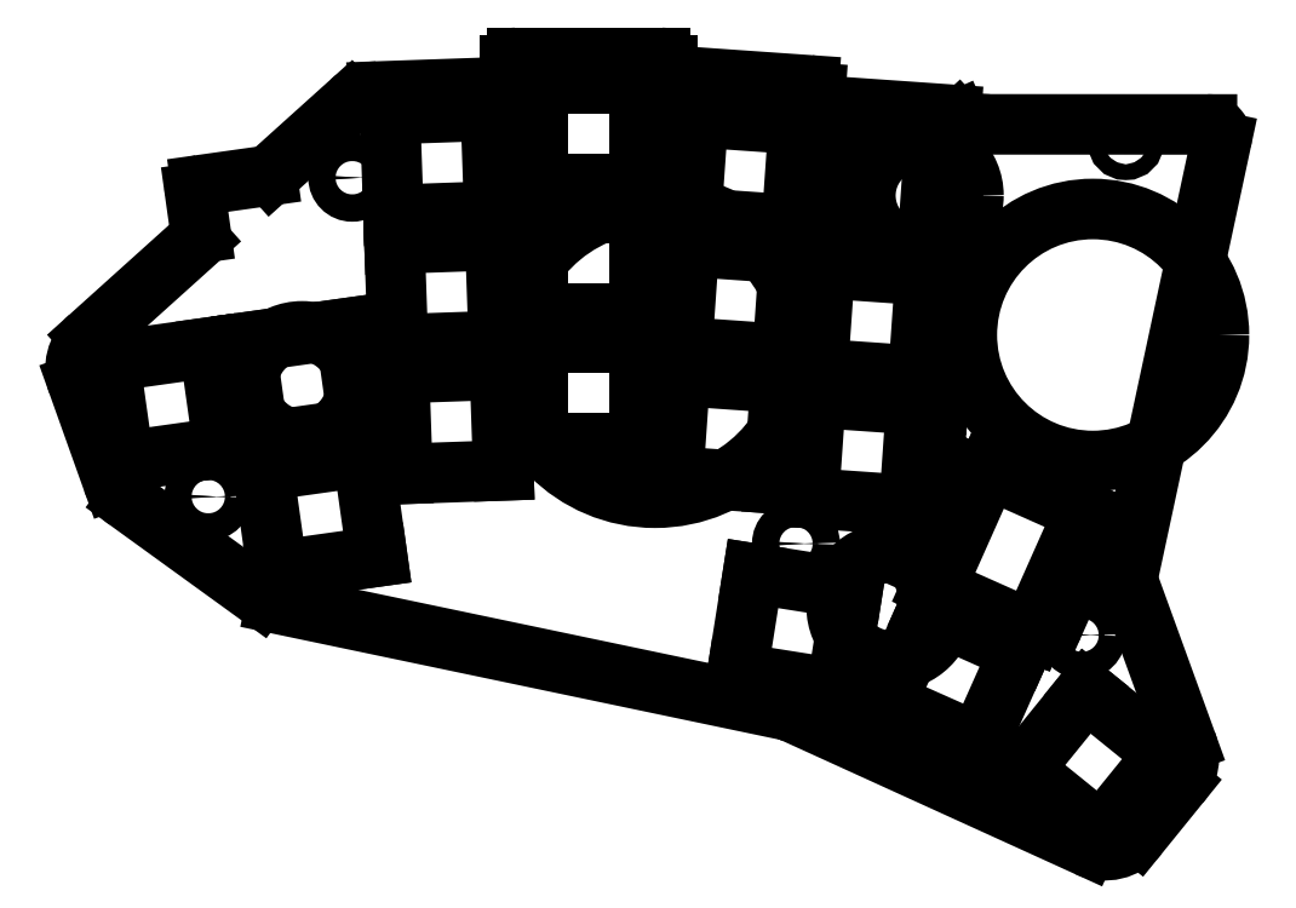
<metadata>
{"format":"dxf","ext":"dxf","renderer":"ezdxf+matplotlib","layout":"modelspace","background":"white","min_lineweight":24,"dpi":150}
</metadata>
<code>
0
SECTION
2
ENTITIES
0
LINE
8
0
10
-18.88
20
45.48
11
-9.757
21
46.76
0
LINE
8
0
10
-18.96
20
38.84
11
-19.73
21
44.35
0
LINE
8
0
10
24.9
20
63.15
11
44.9
21
63.15
0
LINE
8
0
10
45.9
20
62.15
11
45.9
21
61.64
0
LINE
8
0
10
23.9
20
60.07
11
23.9
21
62.15
0
LINE
8
0
10
46.83
20
60.64
11
65.44
21
59.34
0
LINE
8
0
10
66.37
20
58.27
11
66.32
21
57.57
0
LINE
8
0
10
67.25
20
56.5
11
85.21
21
55.25
0
ARC
8
0
10
85.14
20
54.25
40
1
50
356
51
86
0
ARC
8
0
10
67.32
20
57.5
40
1
50
176
51
266
0
ARC
8
0
10
65.38
20
58.34
40
1
50
356
51
86
0
ARC
8
0
10
46.9
20
61.64
40
1
50
180
51
266
0
ARC
8
0
10
44.9
20
62.15
40
1
50
0
51
90
0
ARC
8
0
10
24.9
20
62.15
40
1
50
90
51
180
0
ARC
8
0
10
-18.74
20
44.49
40
1
50
98
51
188
0
LINE
8
0
10
108.9
20
-7.117
11
117.9
21
-31.89
0
LINE
8
0
10
116.9
20
-37.71
11
111.2
21
-44.68
0
LINE
8
0
10
104.1
20
-46.36
11
63.4
21
-27.83
0
LINE
8
0
10
62.15
20
-27.42
11
-8.488
21
-12.62
0
LINE
8
0
10
-10.78
20
-11.61
11
-29.08
21
1.645
0
LINE
8
0
10
-31.21
20
4.487
11
-36
21
17.89
0
LINE
8
0
10
-34.36
20
24.37
11
-19.28
21
37.96
0
LINE
8
0
10
-9.227
20
47.01
11
1.783
21
56.93
0
LINE
8
0
10
5.589
20
58.47
11
22.93
21
59.07
0
ARC
8
0
10
112.2
20
-33.94
40
6
50
321
51
19.95
0
ARC
8
0
10
106.6
20
-40.9
40
6
50
245.5
51
321
0
ARC
8
0
10
60.92
20
-33.29
40
6
50
65.51
51
78.17
0
ARC
8
0
10
-7.258
20
-6.75
40
6
50
234.1
51
258.2
0
ARC
8
0
10
-25.56
20
6.504
40
6
50
199.6
51
234.1
0
ARC
8
0
10
-30.34
20
19.91
40
6
50
132
51
199.6
0
ARC
8
0
10
5.799
20
52.47
40
6
50
92
51
132
0
ARC
8
0
10
-9.896
20
47.75
40
1
50
278
51
312
0
ARC
8
0
10
22.9
20
60.07
40
1
50
272
51
0
0
ARC
8
0
10
110.5
20
-44.05
40
1
50
321
51
321
0
ARC
8
0
10
104.5
20
-45.45
40
1
50
245.5
51
245.5
0
ARC
8
0
10
62.99
20
-28.74
40
1
50
65.51
51
65.51
0
ARC
8
0
10
-10.19
20
-10.8
40
1
50
234.1
51
234.1
0
ARC
8
0
10
-35.05
20
18.23
40
1
50
199.6
51
199.6
0
ARC
8
0
10
-19.95
20
38.7
40
1
50
312
51
8
0
LINE
8
0
10
86.12
20
54.43
11
86.22
21
54.21
0
LINE
8
0
10
86.22
20
54.21
11
86.39
21
54.03
0
LINE
8
0
10
86.39
20
54.03
11
86.92
21
53.91
0
LINE
8
0
10
86.92
20
53.91
11
120.7
21
53.9
0
LINE
8
0
10
122.7
20
51.48
11
109.7
21
-9.289
0
ARC
8
0
10
120.7
20
51.9
40
2
50
347.9
51
89.98
0
LINE
8
0
10
83.69
20
19.27
11
83.42
21
15.28
0
LINE
8
0
10
82.95
20
8.603
11
83.42
21
15.28
0
LINE
8
0
10
84.67
20
33.23
11
85.4
21
43.71
0
LINE
8
0
10
84.67
20
33.23
11
84.15
21
25.75
0
LINE
8
0
10
84.15
20
25.75
11
83.69
21
19.27
0
LINE
8
0
10
86.14
20
54.18
11
85.4
21
43.71
0
LINE
8
0
10
83.49
20
7.642
11
87.19
21
5.754
0
LINE
8
0
10
105
20
-3.347
11
106
21
-3.819
0
ARC
8
0
10
103.2
20
-9.164
40
6
50
19.95
51
62.97
0
ARC
8
0
10
83.95
20
8.533
40
1
50
176
51
243
0
ARC
8
0
10
87.65
20
6.645
40
1
50
243
51
257.5
0
ARC
8
0
10
105.5
20
-2.456
40
1
50
234.5
51
243
0
ARC
8
0
10
107.9
20
-7.458
40
1
50
19.95
51
19.95
0
LINE
8
0
10
-8.324
20
-8.072
11
5.54
21
-6.123
0
LINE
8
0
10
5.54
20
-6.123
11
3.592
21
7.741
0
LINE
8
0
10
3.592
20
7.741
11
-10.27
21
5.792
0
LINE
8
0
10
-10.27
20
5.792
11
-8.324
21
-8.072
0
LINE
8
0
10
-10.83
20
9.753
11
3.035
21
11.7
0
LINE
8
0
10
3.035
20
11.7
11
1.087
21
25.57
0
LINE
8
0
10
1.087
20
25.57
11
-12.78
21
23.62
0
LINE
8
0
10
-12.78
20
23.62
11
-10.83
21
9.753
0
LINE
8
0
10
-29.64
20
7.109
11
-15.78
21
9.057
0
LINE
8
0
10
-15.78
20
9.057
11
-17.73
21
22.92
0
LINE
8
0
10
-17.73
20
22.92
11
-31.59
21
20.97
0
LINE
8
0
10
-31.59
20
20.97
11
-29.64
21
7.109
0
LINE
8
0
10
9.061
20
5.355
11
23.05
21
5.844
0
LINE
8
0
10
23.05
20
5.844
11
22.56
21
19.84
0
LINE
8
0
10
22.56
20
19.84
11
8.572
21
19.35
0
LINE
8
0
10
8.572
20
19.35
11
9.061
21
5.355
0
LINE
8
0
10
8.432
20
23.34
11
22.42
21
23.83
0
LINE
8
0
10
22.42
20
23.83
11
21.94
21
37.82
0
LINE
8
0
10
21.94
20
37.82
11
7.944
21
37.34
0
LINE
8
0
10
7.944
20
37.34
11
8.432
21
23.34
0
LINE
8
0
10
7.804
20
41.33
11
21.8
21
41.82
0
LINE
8
0
10
21.8
20
41.82
11
21.31
21
55.81
0
LINE
8
0
10
21.31
20
55.81
11
7.316
21
55.33
0
LINE
8
0
10
7.316
20
55.33
11
7.804
21
41.33
0
LINE
8
0
10
27.9
20
9.654
11
41.9
21
9.654
0
LINE
8
0
10
41.9
20
9.654
11
41.9
21
23.65
0
LINE
8
0
10
41.9
20
23.65
11
27.9
21
23.65
0
LINE
8
0
10
27.9
20
23.65
11
27.9
21
9.654
0
LINE
8
0
10
27.9
20
27.65
11
41.9
21
27.65
0
LINE
8
0
10
41.9
20
27.65
11
41.9
21
41.65
0
LINE
8
0
10
41.9
20
41.65
11
27.9
21
41.65
0
LINE
8
0
10
27.9
20
41.65
11
27.9
21
27.65
0
LINE
8
0
10
27.9
20
45.65
11
41.9
21
45.65
0
LINE
8
0
10
41.9
20
45.65
11
41.9
21
59.65
0
LINE
8
0
10
41.9
20
59.65
11
27.9
21
59.65
0
LINE
8
0
10
27.9
20
59.65
11
27.9
21
45.65
0
LINE
8
0
10
46.61
20
5.018
11
60.58
21
4.041
0
LINE
8
0
10
60.58
20
4.041
11
61.55
21
18.01
0
LINE
8
0
10
61.55
20
18.01
11
47.59
21
18.98
0
LINE
8
0
10
47.59
20
18.98
11
46.61
21
5.018
0
LINE
8
0
10
47.87
20
22.97
11
61.83
21
22
0
LINE
8
0
10
61.83
20
22
11
62.81
21
35.96
0
LINE
8
0
10
62.81
20
35.96
11
48.84
21
36.94
0
LINE
8
0
10
48.84
20
36.94
11
47.87
21
22.97
0
LINE
8
0
10
49.12
20
40.93
11
63.09
21
39.95
0
LINE
8
0
10
63.09
20
39.95
11
64.06
21
53.92
0
LINE
8
0
10
64.06
20
53.92
11
50.1
21
54.9
0
LINE
8
0
10
50.1
20
54.9
11
49.12
21
40.93
0
LINE
8
0
10
65.45
20
1.996
11
79.41
21
1.02
0
LINE
8
0
10
79.41
20
1.02
11
80.39
21
14.99
0
LINE
8
0
10
80.39
20
14.99
11
66.42
21
15.96
0
LINE
8
0
10
66.42
20
15.96
11
65.45
21
1.996
0
LINE
8
0
10
66.7
20
19.95
11
80.67
21
18.98
0
LINE
8
0
10
80.67
20
18.98
11
81.64
21
32.94
0
LINE
8
0
10
81.64
20
32.94
11
67.68
21
33.92
0
LINE
8
0
10
67.68
20
33.92
11
66.7
21
19.95
0
LINE
8
0
10
67.96
20
37.91
11
81.92
21
36.93
0
LINE
8
0
10
81.92
20
36.93
11
82.9
21
50.9
0
LINE
8
0
10
82.9
20
50.9
11
68.93
21
51.87
0
LINE
8
0
10
68.93
20
51.87
11
67.96
21
37.91
0
LINE
8
0
10
55.53
20
-22.3
11
69.36
21
-24.49
0
LINE
8
0
10
69.36
20
-24.49
11
71.55
21
-10.66
0
LINE
8
0
10
71.55
20
-10.66
11
57.72
21
-8.473
0
LINE
8
0
10
57.72
20
-8.473
11
55.53
21
-22.3
0
LINE
8
0
10
76.22
20
-26.39
11
89.01
21
-32.08
0
LINE
8
0
10
89.01
20
-32.08
11
94.71
21
-19.29
0
LINE
8
0
10
94.71
20
-19.29
11
81.92
21
-13.6
0
LINE
8
0
10
81.92
20
-13.6
11
76.22
21
-26.39
0
LINE
8
0
10
95.16
20
-35.69
11
106
21
-44.5
0
LINE
8
0
10
106
20
-44.5
11
114.8
21
-33.62
0
LINE
8
0
10
114.8
20
-33.62
11
104
21
-24.81
0
LINE
8
0
10
104
20
-24.81
11
95.16
21
-35.69
0
CIRCLE
8
0
10
2.08
20
46.49
40
1.1
0
CIRCLE
8
0
10
-17.9
20
2.204
40
1.1
0
CIRCLE
8
0
10
66.05
20
36.7
40
1.1
0
CIRCLE
8
0
10
63.68
20
-4.326
40
1.1
0
CIRCLE
8
0
10
103.4
20
-17.04
40
1.1
0
LINE
8
0
10
82.54
20
-10.24
11
96.79
21
-16.59
0
LINE
8
0
10
99.43
20
-15.57
11
104.9
21
-3.269
0
LINE
8
0
10
87.43
20
5.668
11
81.52
21
-7.601
0
ARC
8
0
10
97.6
20
-14.76
40
2
50
246
51
336
0
ARC
8
0
10
83.35
20
-8.414
40
2
50
156
51
246
0
CIRCLE
8
0
10
109.5
20
51.47
40
1.1
0
CIRCLE
8
0
10
88.14
20
9.624
40
1.1
0
CIRCLE
8
0
10
105.7
20
3.314
40
1.1
0
CIRCLE
8
0
10
2.08
20
46.49
40
1.9
0
CIRCLE
8
0
10
-17.9
20
2.204
40
1.9
0
CIRCLE
8
0
10
66.05
20
36.7
40
1.9
0
CIRCLE
8
0
10
63.68
20
-4.326
40
1.9
0
CIRCLE
8
0
10
103.4
20
-17.04
40
1.9
0
CIRCLE
8
0
10
44.12
20
22.55
40
20.5
0
CIRCLE
8
0
10
80.81
20
44.03
40
7.5
0
CIRCLE
8
0
10
-4.871
20
17.66
40
7.5
0
CIRCLE
8
0
10
76.82
20
-13.08
40
7.5
0
LINE
8
0
10
96.38
20
-16.4
11
103.7
21
0.1319
0
LINE
8
0
10
103.7
20
0.1319
11
90.4
21
6.07
0
LINE
8
0
10
90.4
20
6.07
11
83.04
21
-10.46
0
CIRCLE
8
0
10
104.9
20
24.65
40
17.5
0
ENDSEC
0
EOF

</code>
